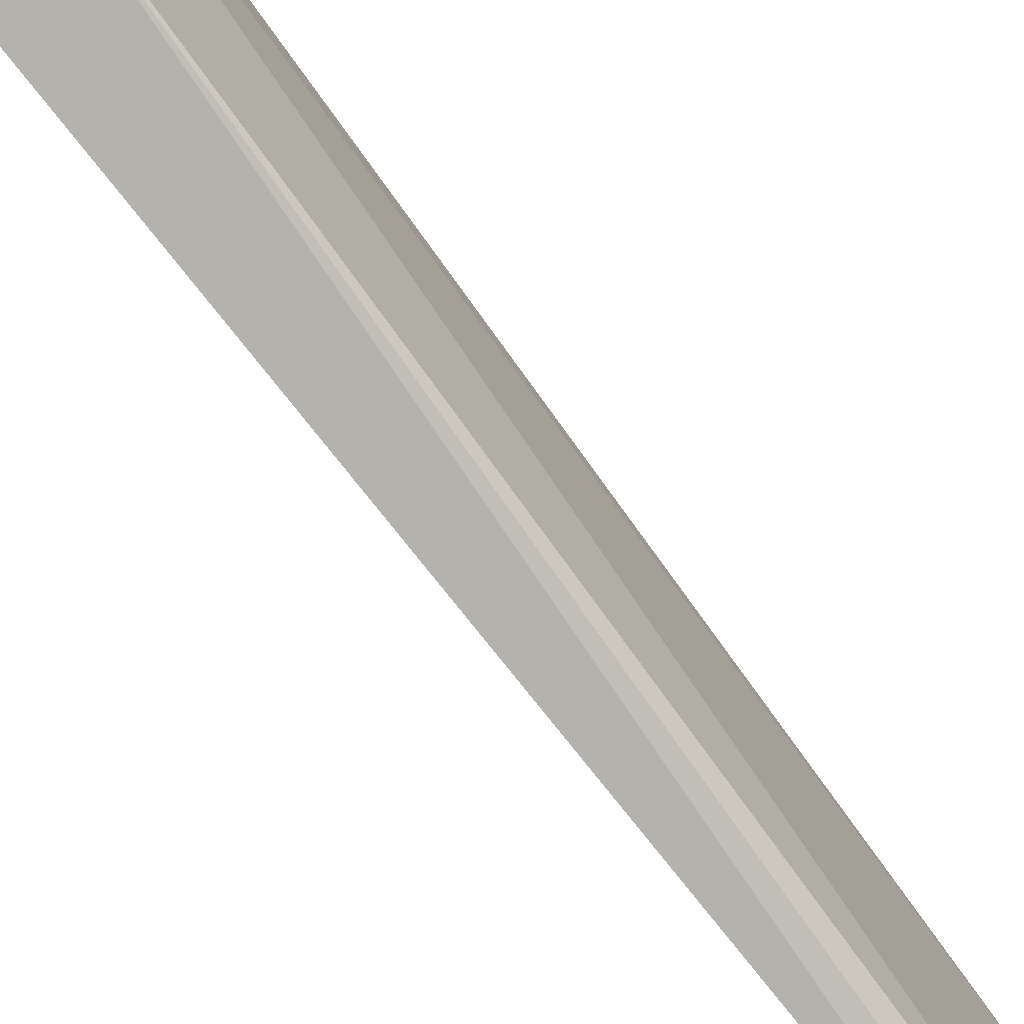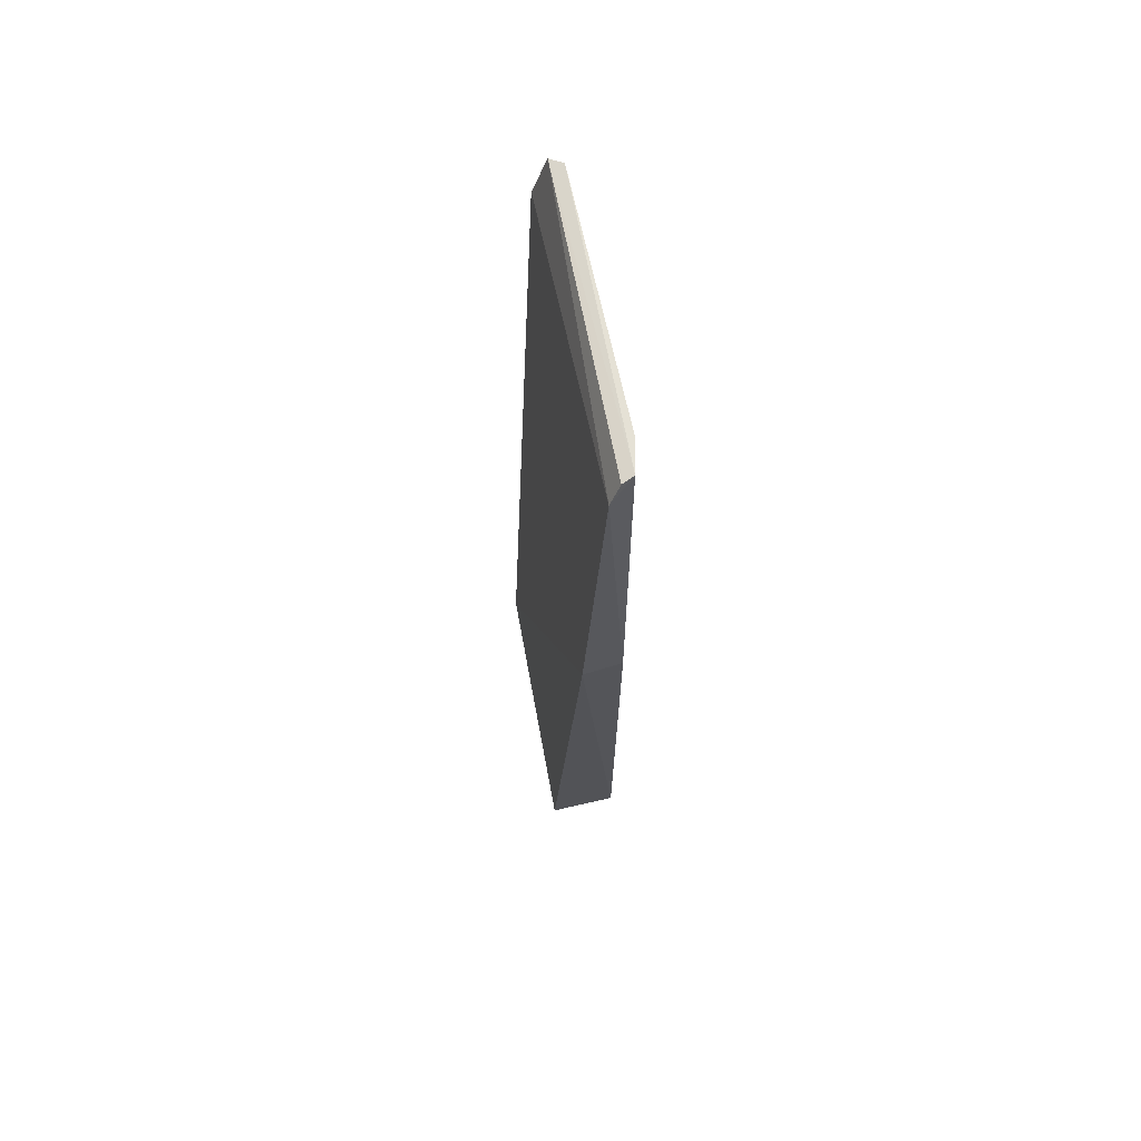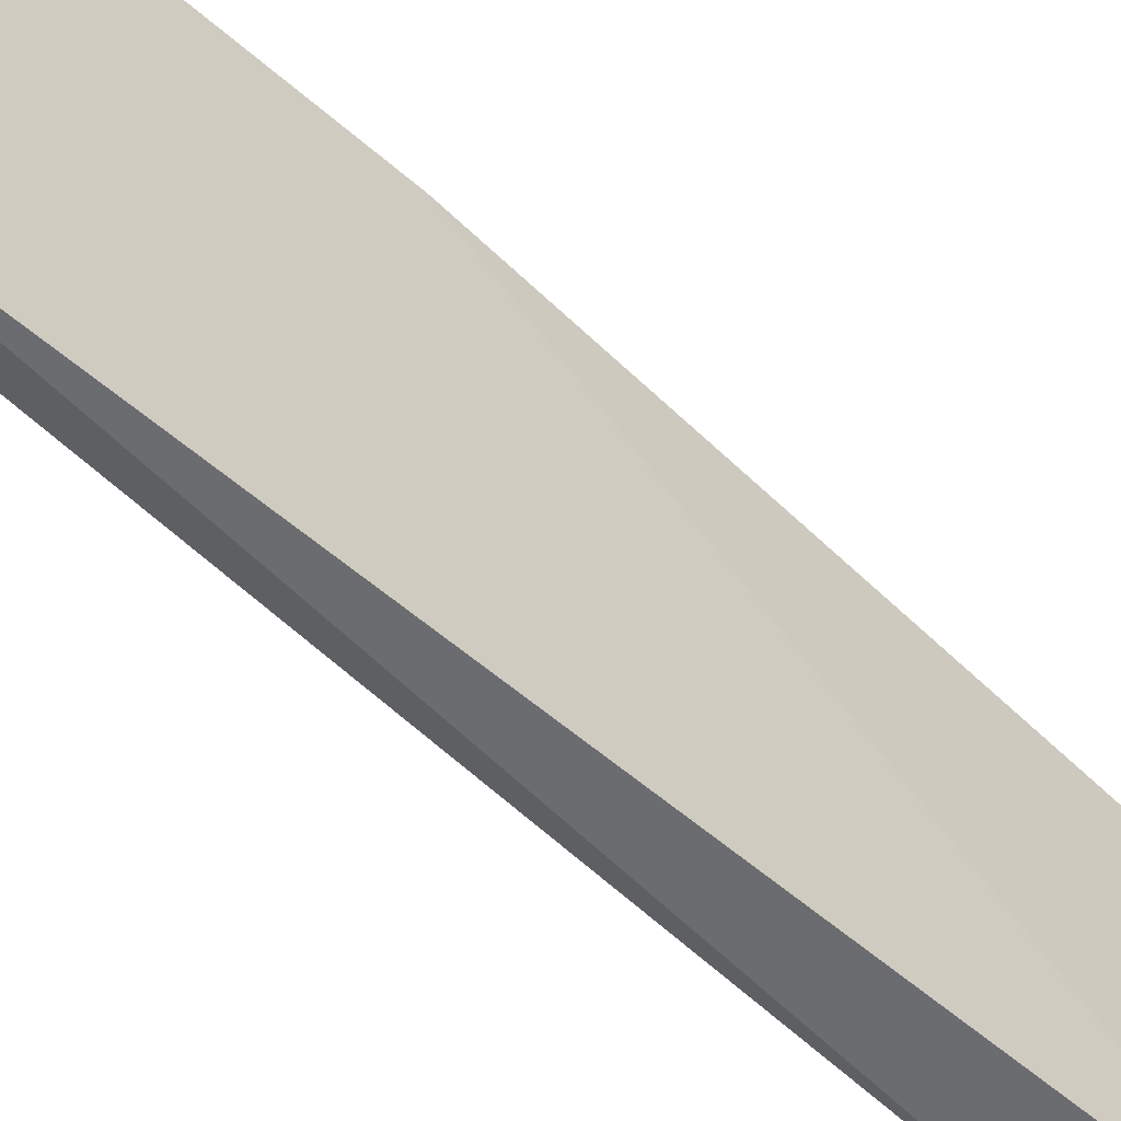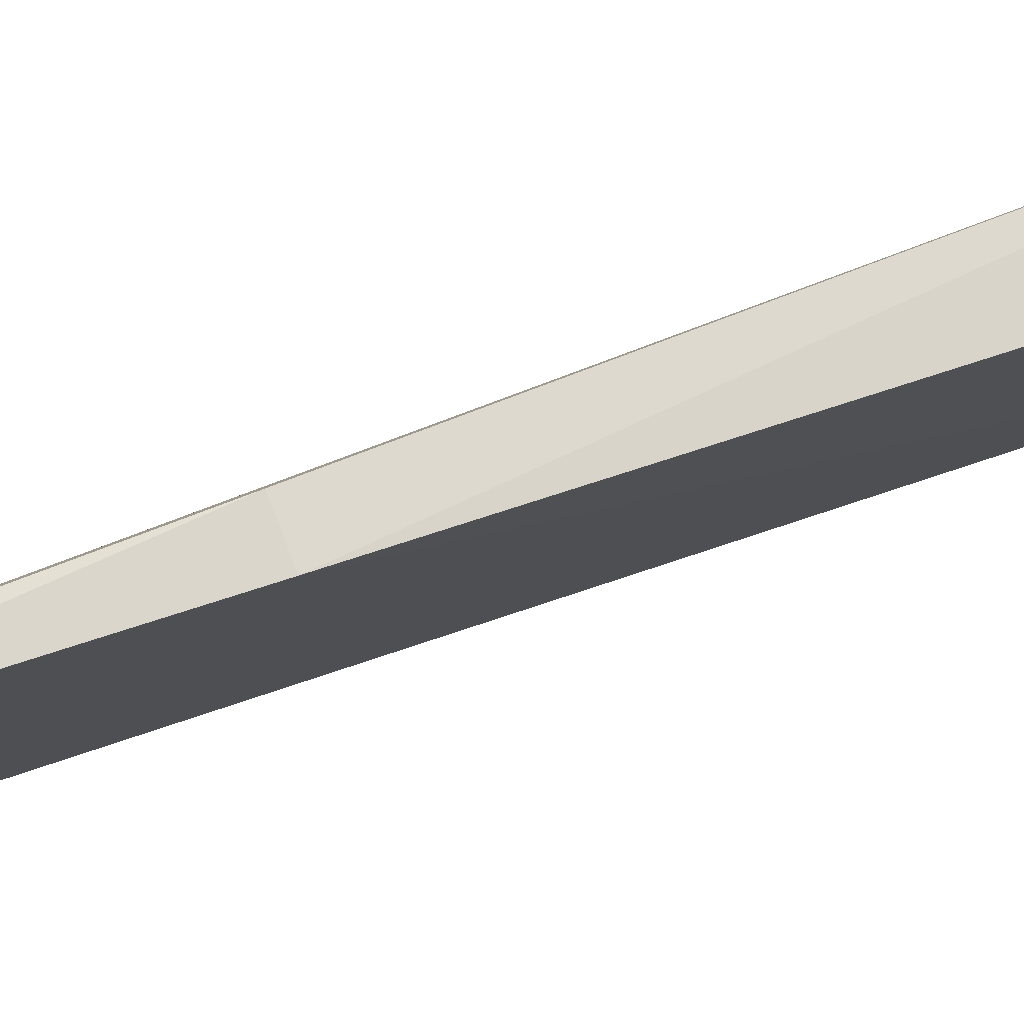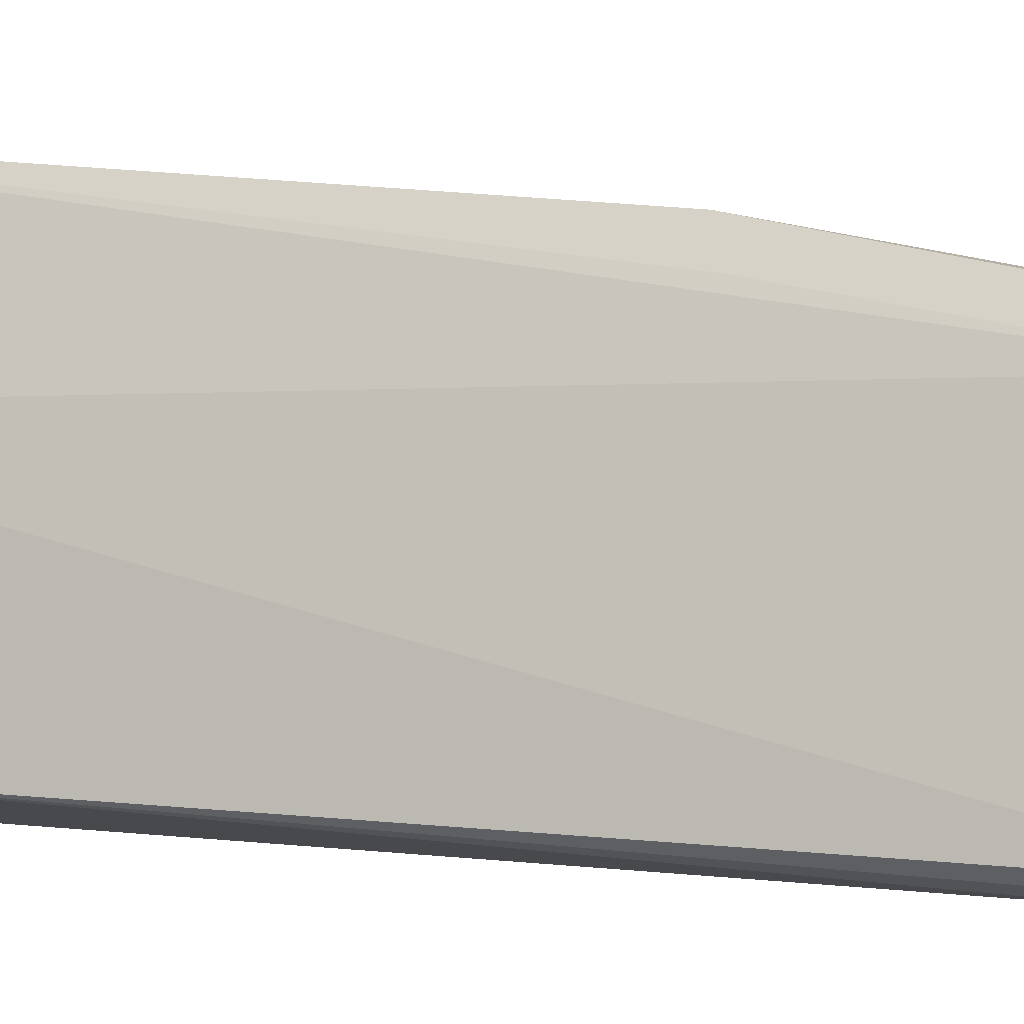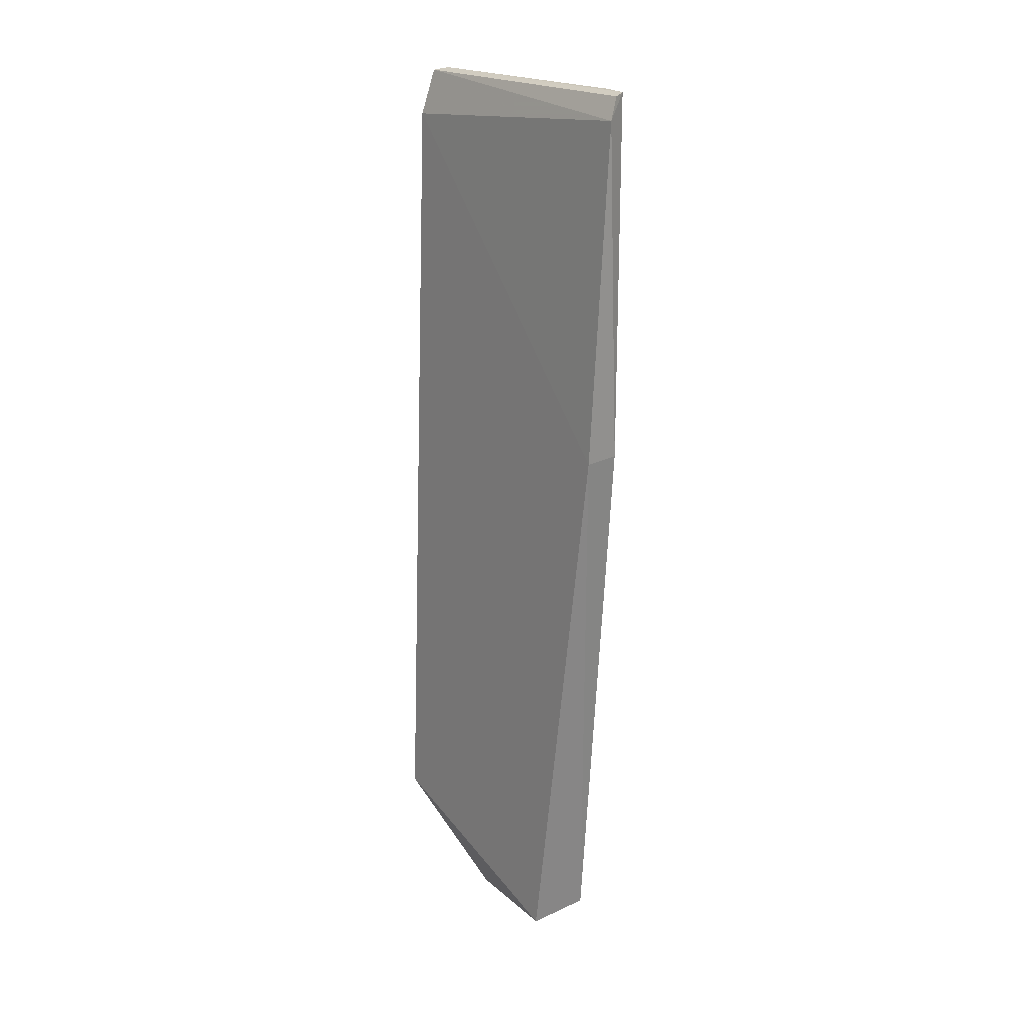
<metadata>
{"format":"obj","ext":"obj","renderer":"f3d","projection":"perspective","resolution":1024,"background":"white","views":[{"elev":-76.7,"azim":-144.2,"up":"+Y"},{"elev":65.0,"azim":168.2,"up":"+Z"},{"elev":-56.9,"azim":45.0,"up":"+Y"},{"elev":79.4,"azim":69.3,"up":"+Y"},{"elev":-9.4,"azim":-128.2,"up":"+Y"},{"elev":20.3,"azim":141.4,"up":"+Z"}]}
</metadata>
<code>
v -0.3425 -0.2215 0.3934
v -0.3147 -0.2184 -0.08386
v -0.3348 -0.2235 0.3677
v -0.3393 -0.05166 0.3934
v -0.357 -0.1438 -0.1298
v -0.3238 -0.05175 0.1883
v -0.3336 -0.04908 0.3812
v -0.3494 -0.2164 -0.08434
v -0.3497 -0.07115 0.3949
v -0.3523 -0.08538 -0.1298
v -0.3457 -0.05394 0.1884
v -0.3494 -0.2164 0.3949
v -0.3136 -0.08423 -0.1292
v -0.3457 -0.05394 0.3949
v -0.3497 -0.07115 0.1884
v -0.3191 -0.1439 -0.1298
f 6 3 2
f 7 1 3
f 7 4 1
f 7 3 6
f 8 2 3
f 8 3 1
f 8 5 2
f 10 5 9
f 11 7 6
f 11 6 10
f 12 8 1
f 12 5 8
f 12 9 5
f 13 10 6
f 13 6 2
f 14 4 7
f 14 7 11
f 14 11 9
f 14 9 12
f 14 12 1
f 14 1 4
f 15 11 10
f 15 10 9
f 15 9 11
f 16 13 2
f 16 2 5
f 16 5 10
f 16 10 13

</code>
